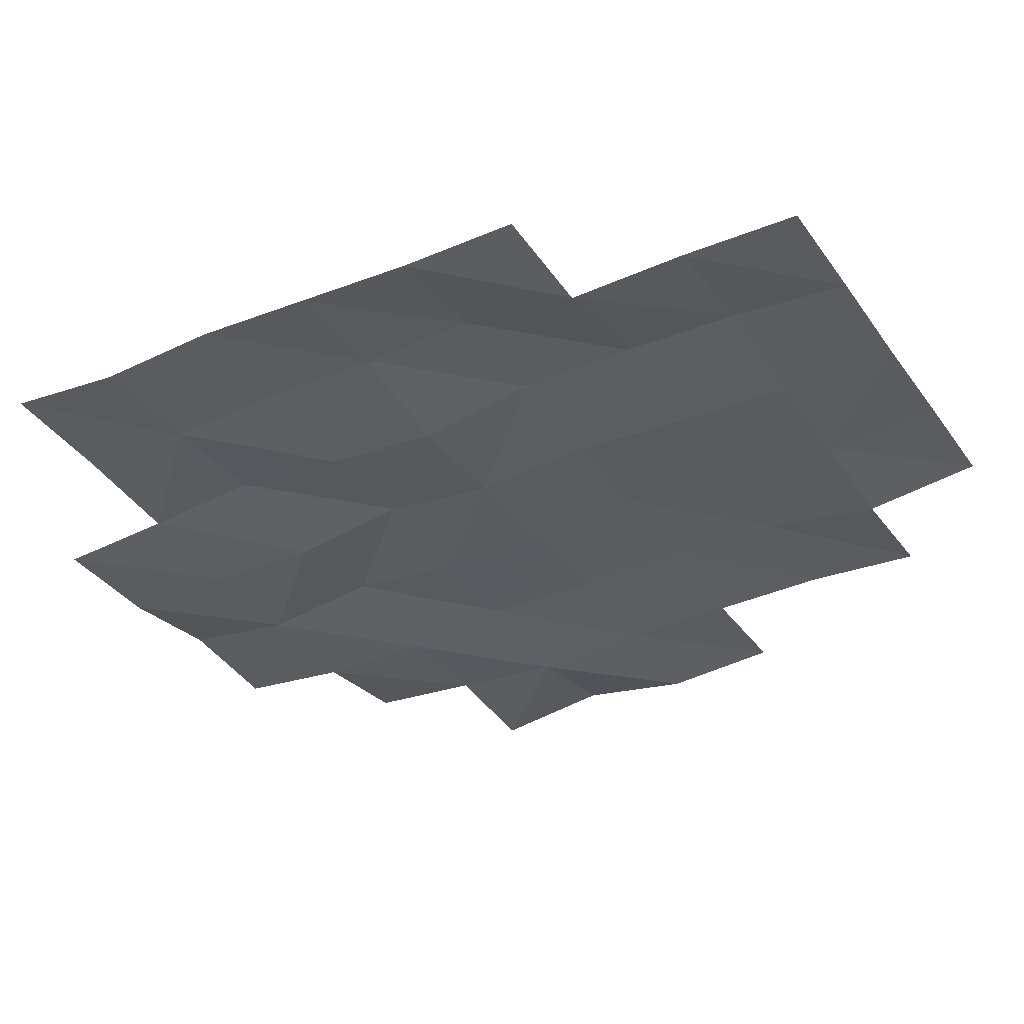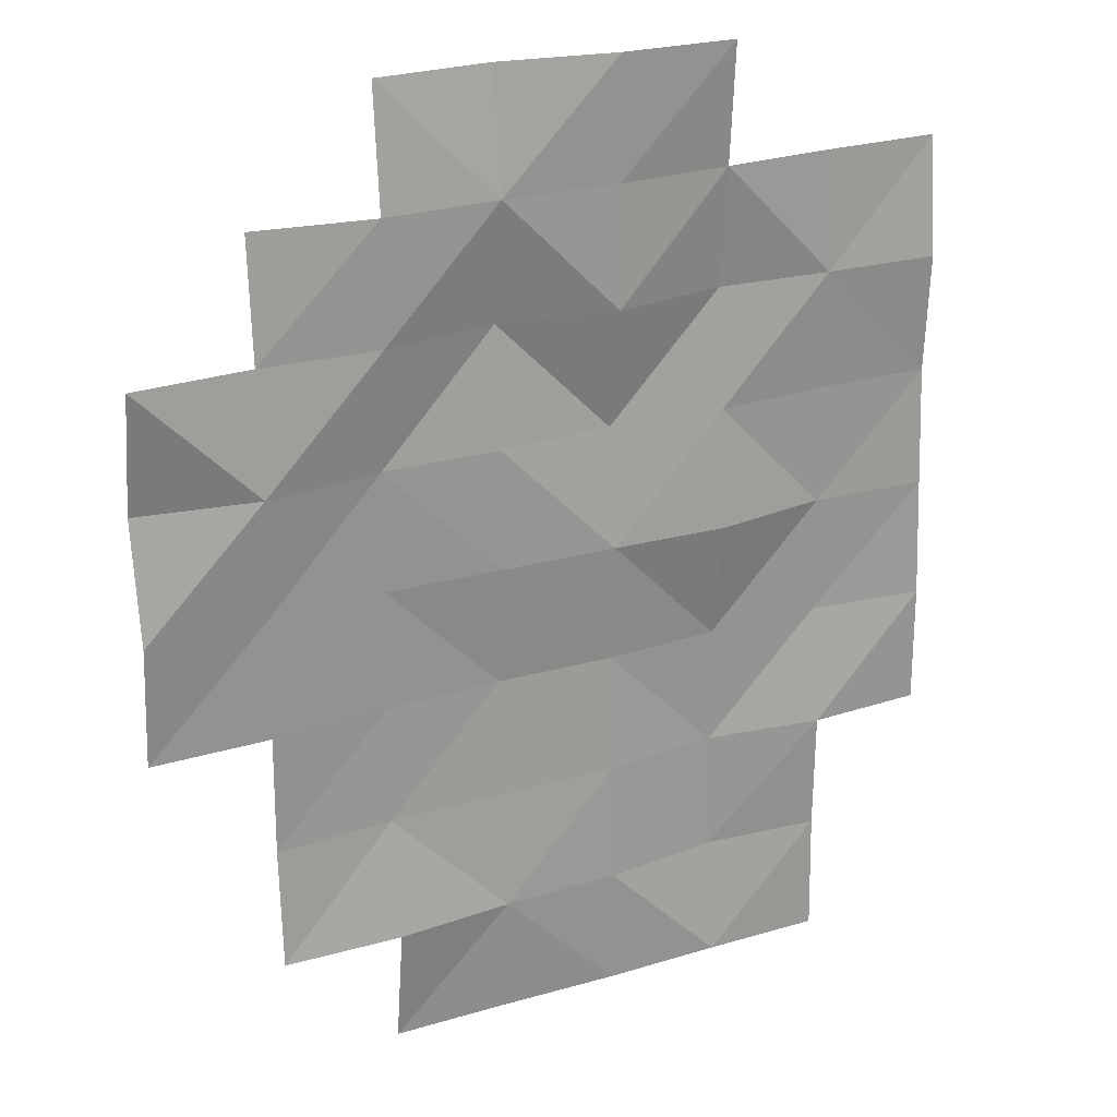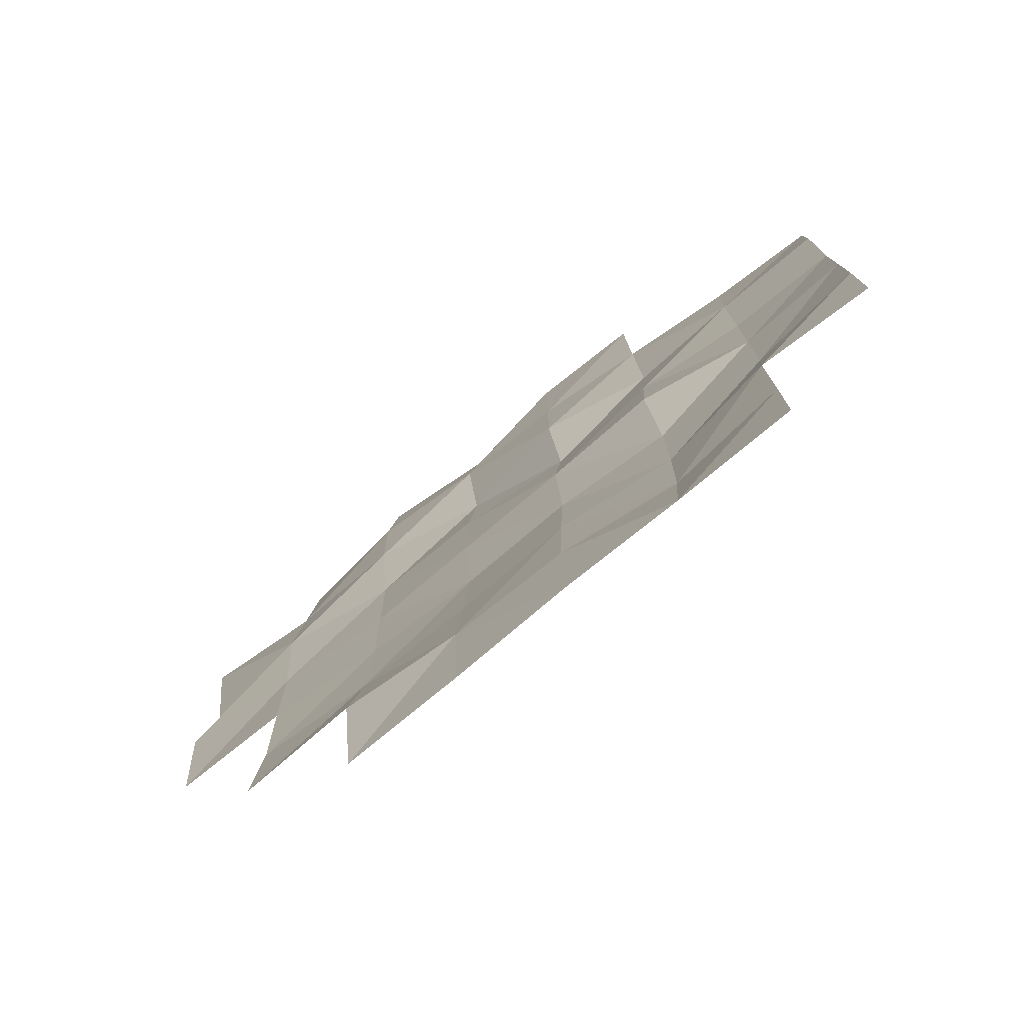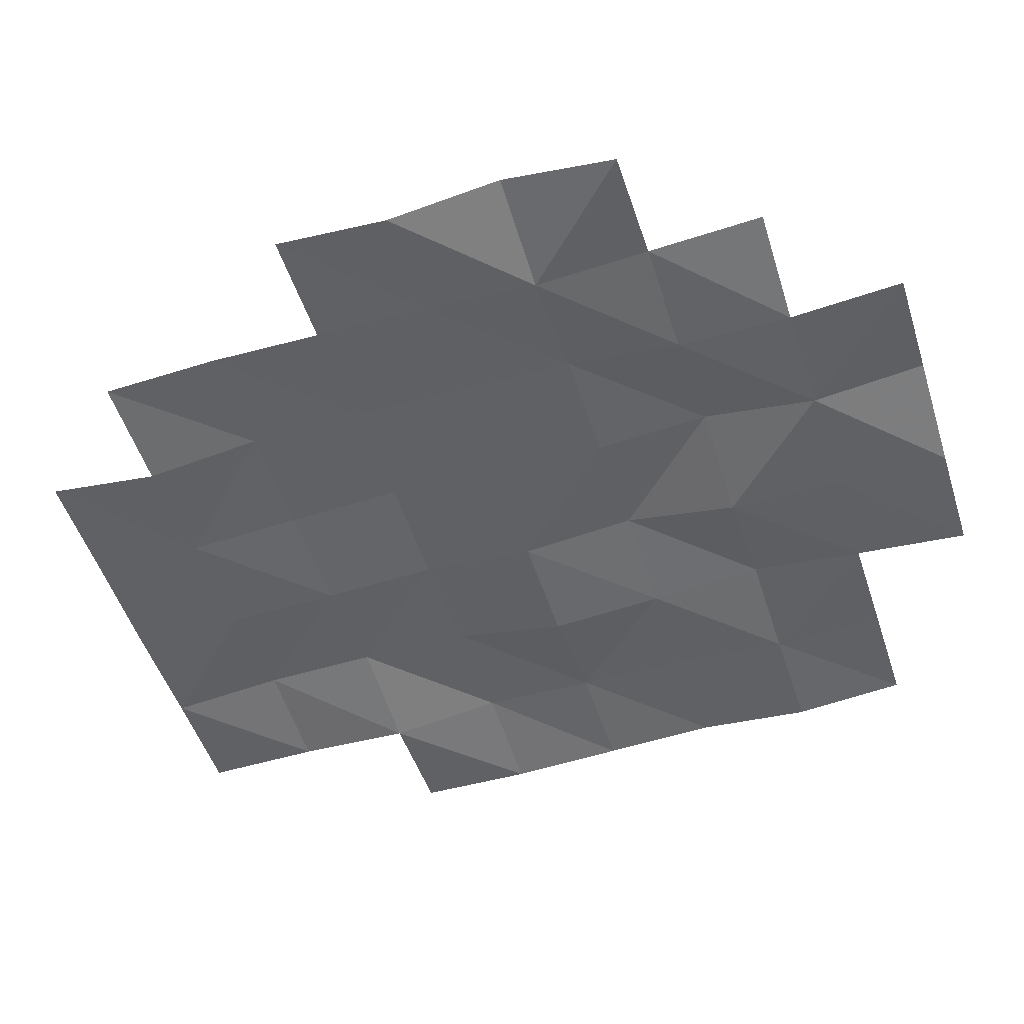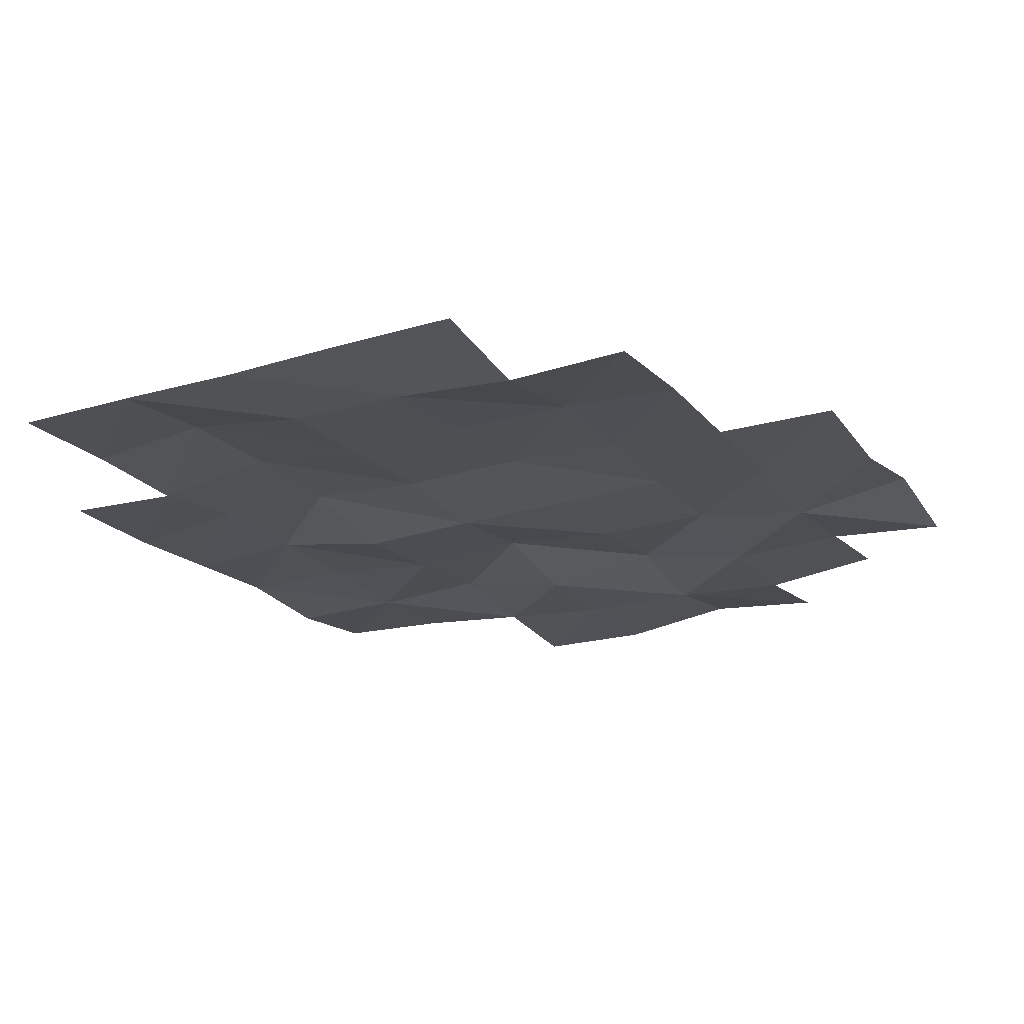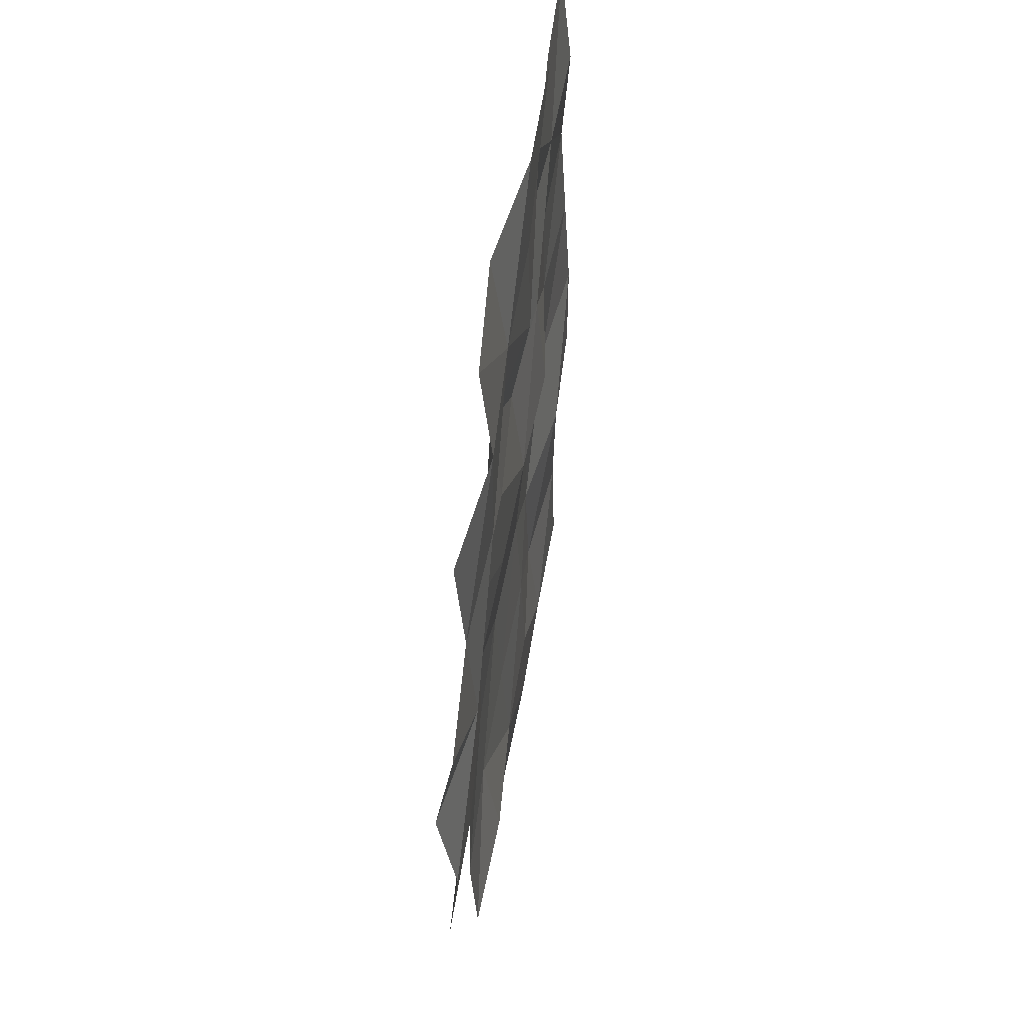
<metadata>
{"format":"obj","ext":"obj","renderer":"f3d","projection":"perspective","resolution":1024,"background":"white","views":[{"elev":-35.1,"azim":119.8,"up":"+Y"},{"elev":23.1,"azim":-28.5,"up":"+Z"},{"elev":-77.5,"azim":37.9,"up":"+Z"},{"elev":-48.1,"azim":-72.5,"up":"+Y"},{"elev":-19.8,"azim":-153.1,"up":"+Y"},{"elev":56.7,"azim":-81.8,"up":"+Z"}]}
</metadata>
<code>
o Pond
v -14 8.102 20
v -12 8.242 20
v -10 7.93 20
v -8 7.919 20
v -18 7.922 16
v -18 8.223 14
v -18 7.925 12
v -18 8.09 10
v -16 8.182 18
v -16 8.035 16
v -16 7.883 14
v -16 8.043 12
v -16 8.063 10
v -16 8.099 8
v -16 7.982 6
v -14 7.914 18
v -14 7.927 16
v -14 8.15 14
v -14 8.169 12
v -14 8.19 10
v -14 8.161 8
v -14 7.876 6
v -14 8.133 4
v -12 7.988 18
v -12 8.265 16
v -12 8.098 14
v -12 8.081 12
v -12 8.225 10
v -12 8.125 8
v -12 7.981 6
v -12 8.074 4
v -10 7.95 18
v -10 7.919 16
v -10 8.223 14
v -10 8.007 12
v -10 8.141 10
v -10 8.037 8
v -10 7.958 6
v -10 7.981 4
v -8 8.068 18
v -8 8.256 16
v -8 8.065 14
v -8 7.898 12
v -8 8.226 10
v -8 8.234 8
v -8 8.171 6
v -8 7.955 4
v -6 8.198 18
v -6 8.113 16
v -6 8.207 14
v -6 8.198 12
v -6 8.204 10
v -6 7.908 8
v -6 7.948 6
v -6 7.894 4
v -4 8.237 18
v -4 8.042 16
v -4 8.168 14
v -4 8.061 12
v -4 7.952 10
v -4 7.951 8
f 5 11 6
f 11 7 6
f 12 8 7
f 16 10 9
f 17 11 10
f 18 12 11
f 19 13 12
f 20 14 13
f 21 15 14
f 1 24 16
f 24 17 16
f 25 18 17
f 18 27 19
f 19 28 20
f 28 21 20
f 21 30 22
f 30 23 22
f 3 24 2
f 24 33 25
f 25 34 26
f 26 35 27
f 27 36 28
f 36 29 28
f 37 30 29
f 30 39 31
f 4 32 3
f 40 33 32
f 41 34 33
f 42 35 34
f 35 44 36
f 36 45 37
f 37 46 38
f 38 47 39
f 40 49 41
f 49 42 41
f 42 51 43
f 51 44 43
f 52 45 44
f 53 46 45
f 54 47 46
f 56 49 48
f 49 58 50
f 58 51 50
f 59 52 51
f 60 53 52
f 5 10 11
f 11 12 7
f 12 13 8
f 16 17 10
f 17 18 11
f 18 19 12
f 19 20 13
f 20 21 14
f 21 22 15
f 1 2 24
f 24 25 17
f 25 26 18
f 18 26 27
f 19 27 28
f 28 29 21
f 21 29 30
f 30 31 23
f 3 32 24
f 24 32 33
f 25 33 34
f 26 34 35
f 27 35 36
f 36 37 29
f 37 38 30
f 30 38 39
f 4 40 32
f 40 41 33
f 41 42 34
f 42 43 35
f 35 43 44
f 36 44 45
f 37 45 46
f 38 46 47
f 40 48 49
f 49 50 42
f 42 50 51
f 51 52 44
f 52 53 45
f 53 54 46
f 54 55 47
f 56 57 49
f 49 57 58
f 58 59 51
f 59 60 52
f 60 61 53

</code>
